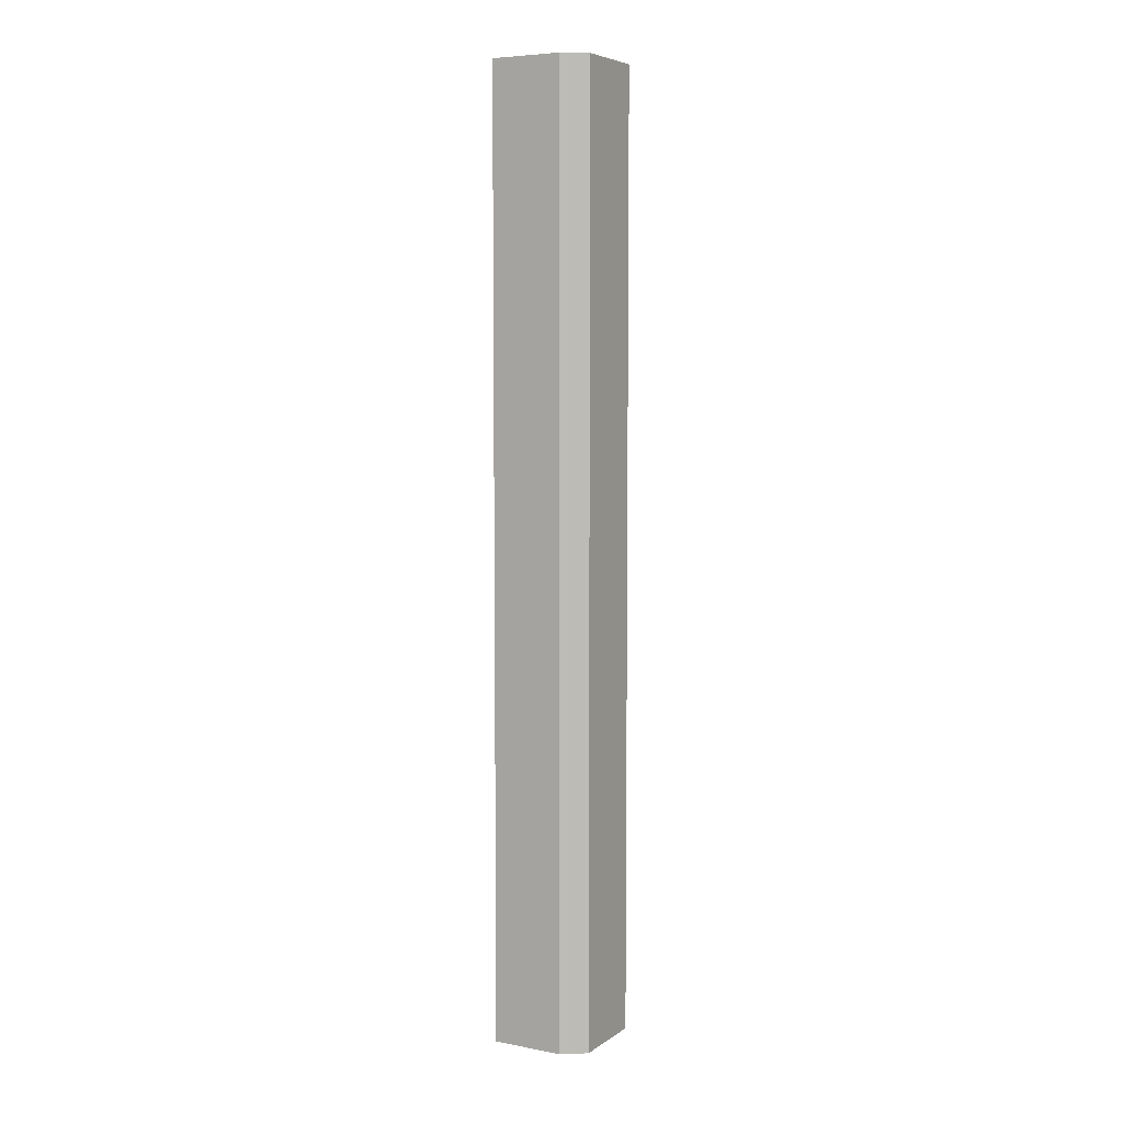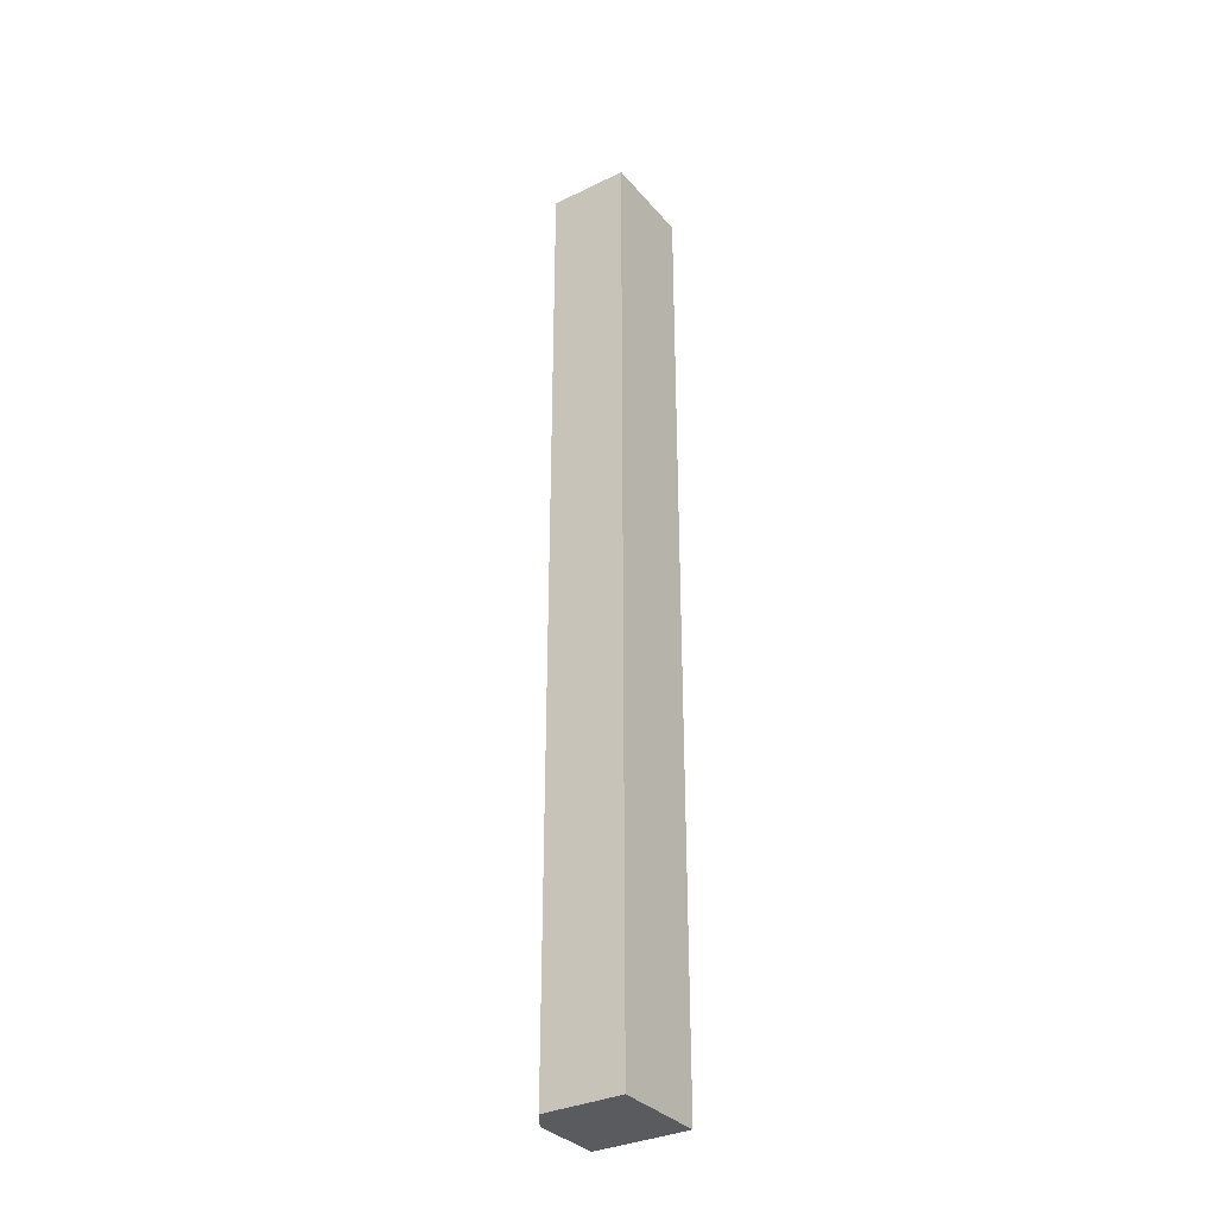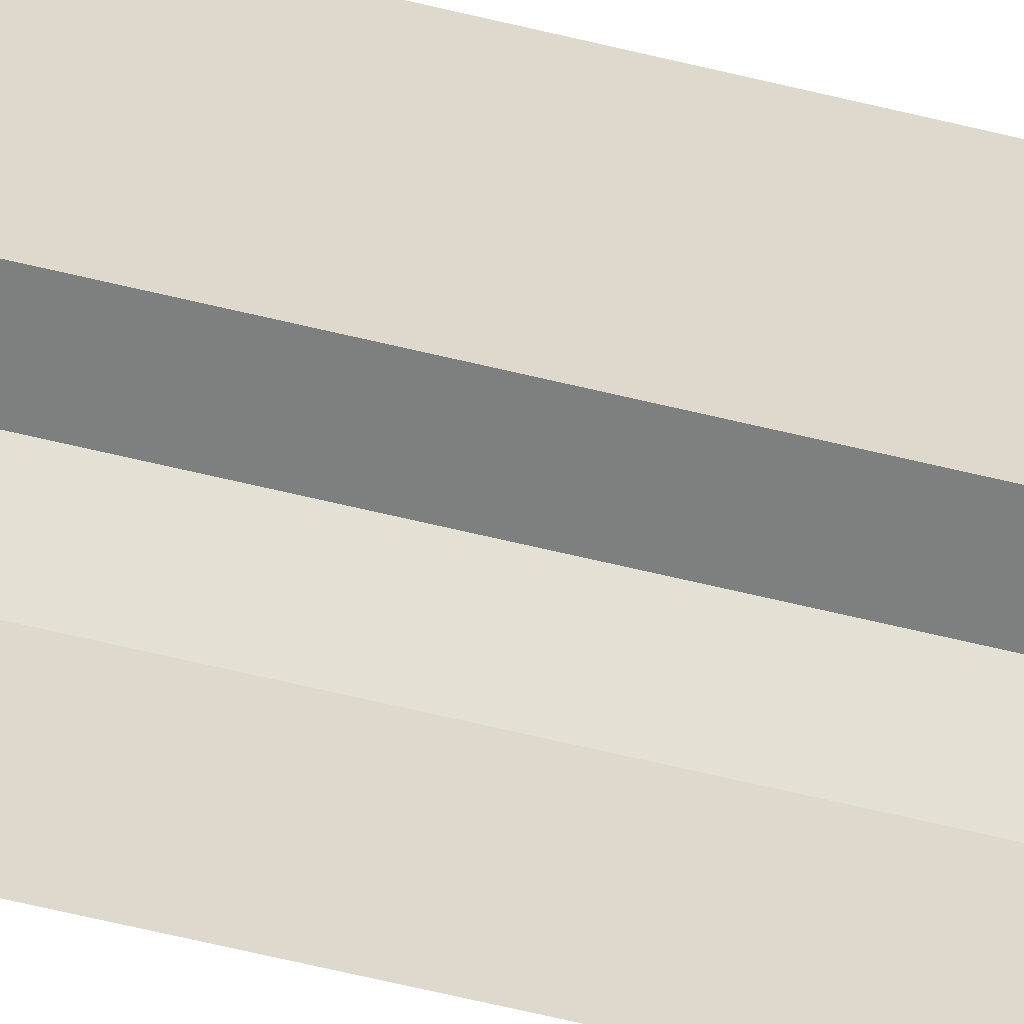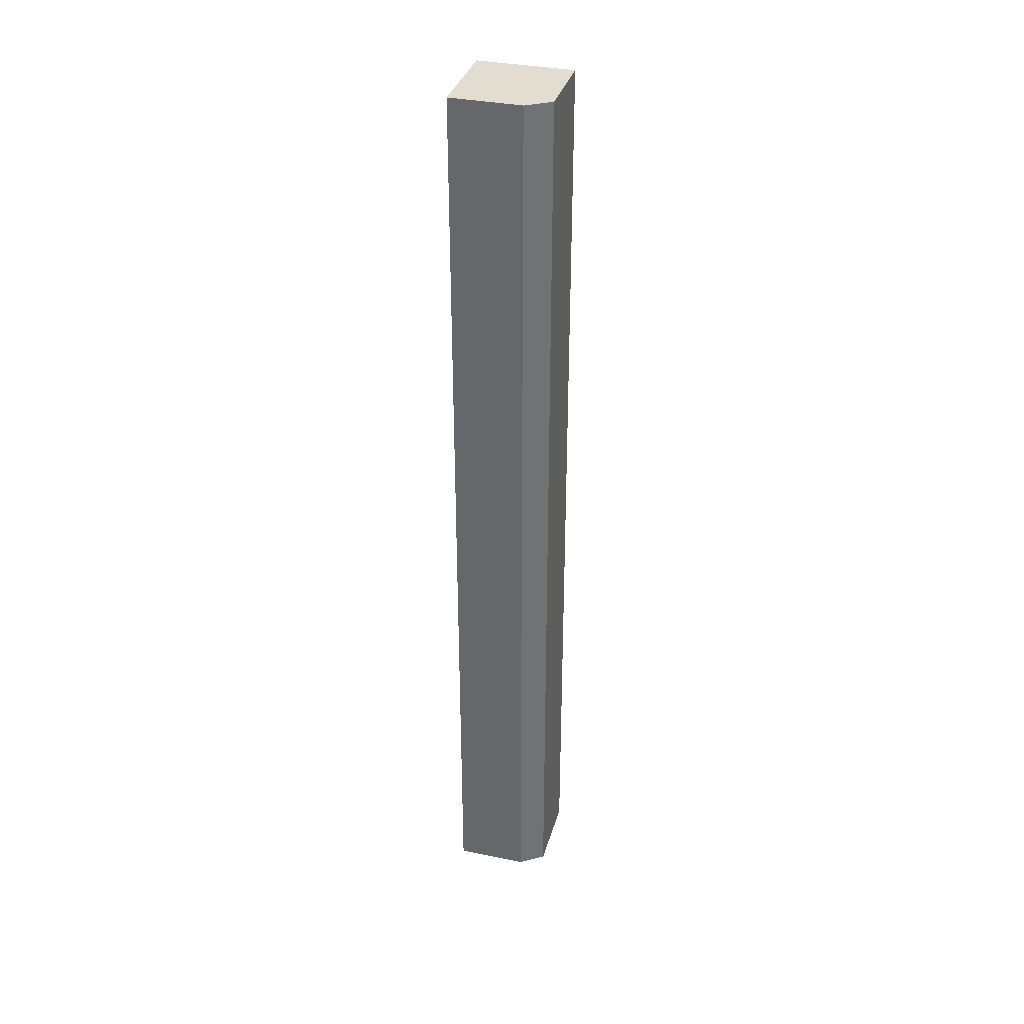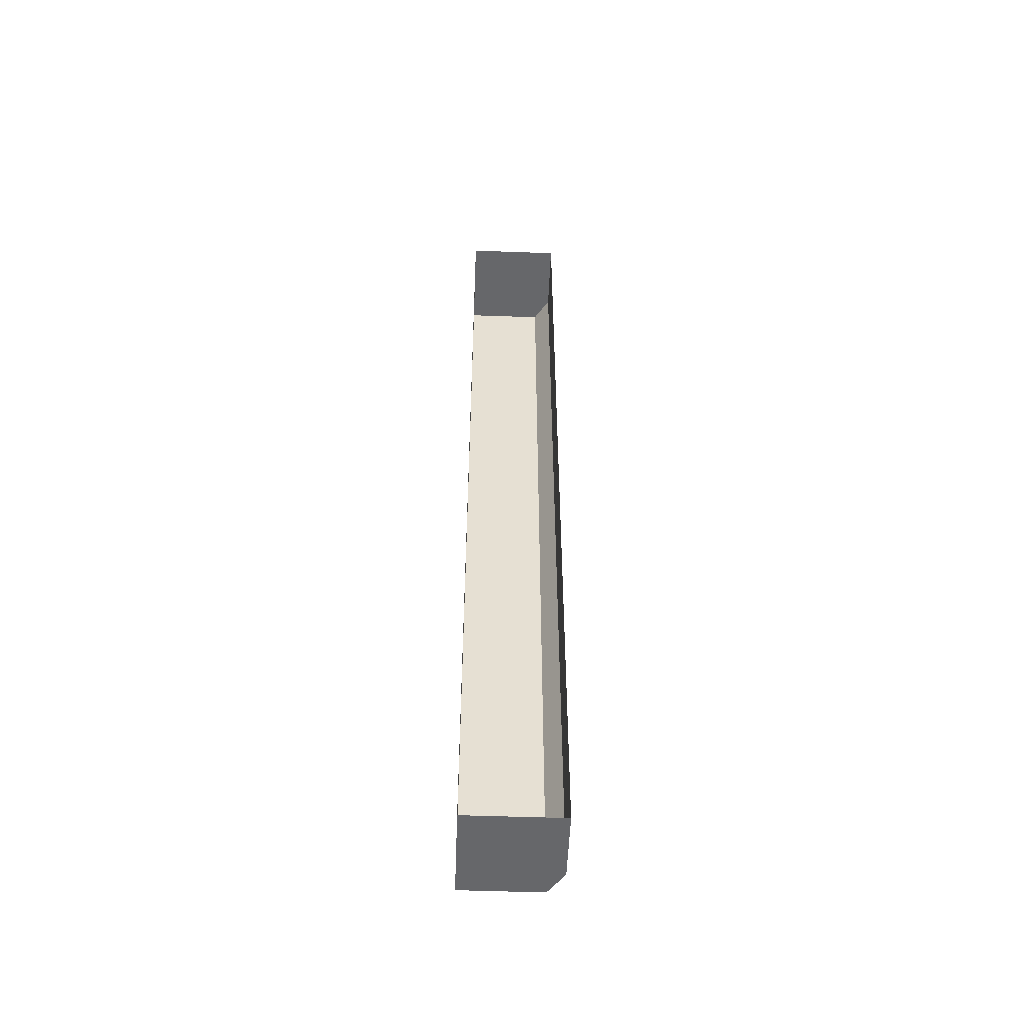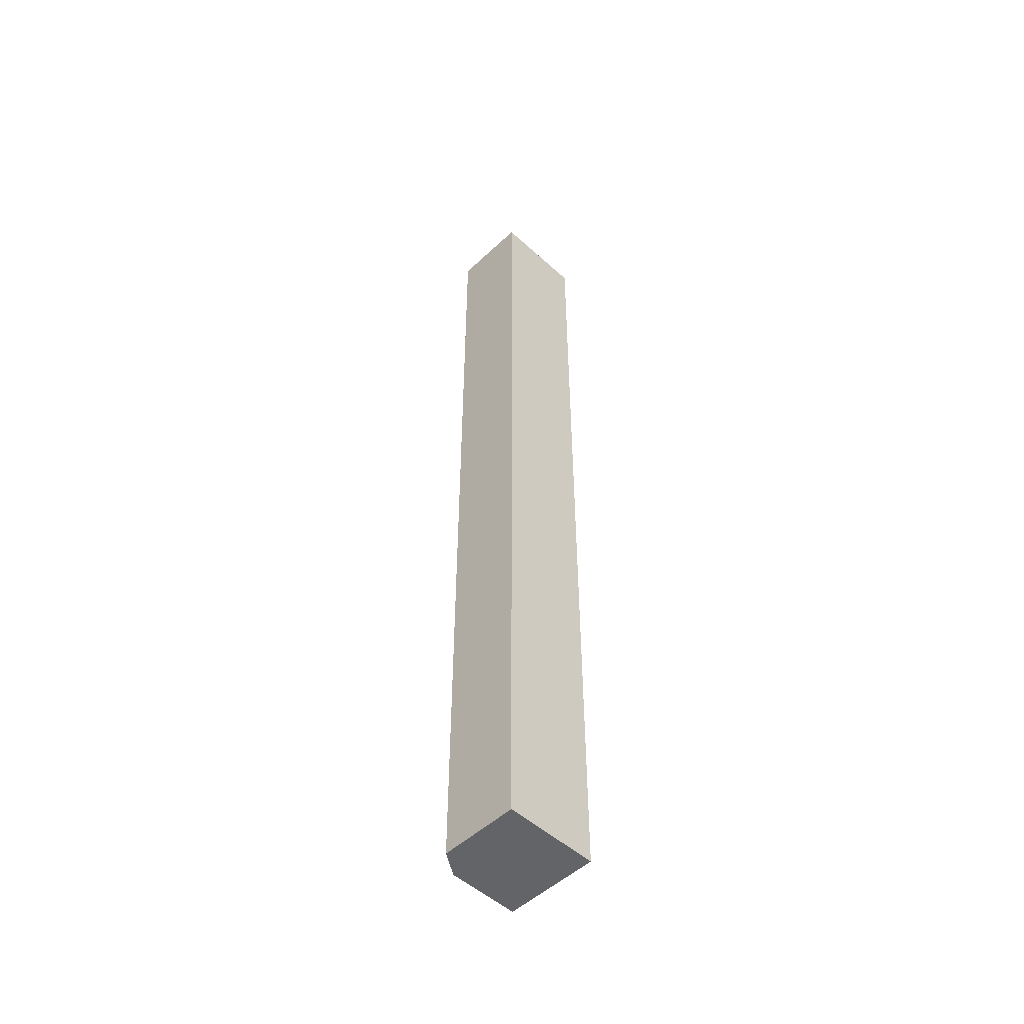
<metadata>
{"format":"obj","ext":"obj","renderer":"f3d","projection":"perspective","resolution":1024,"background":"white","views":[{"elev":6.2,"azim":118.8,"up":"+Z"},{"elev":-33.1,"azim":-146.2,"up":"+Z"},{"elev":-59.6,"azim":-104.3,"up":"+Y"},{"elev":35.0,"azim":105.4,"up":"+Z"},{"elev":-52.2,"azim":-2.2,"up":"+Z"},{"elev":-51.1,"azim":-134.6,"up":"+Z"}]}
</metadata>
<code>
v 1.734e-05 6.262e-07 -3
v 1.77e-05 0.225 3.657e-05
v 1.734e-05 0.225 -3
v 1.77e-05 -1.339e-07 3.658e-05
v -0.3 6.262e-07 -3
v -0.3 0.3 3.524e-05
v -0.3 -1.339e-07 3.526e-05
v -0.3 0.3 -3
v -0.3 6.262e-07 -3
v 1.734e-05 6.262e-07 -3
v 1.734e-05 0.225 -3
v -0.3 0.3 -3
v -0.04999 0.3 -3
v -0.3 0.3 -3
v -0.04998 0.3 3.813e-05
v -0.3 0.3 3.524e-05
v -0.04999 0.3 -3
v -0.3 0.3 3.524e-05
v 1.77e-05 0.225 3.657e-05
v -0.3 -1.339e-07 3.526e-05
v -0.04998 0.3 3.813e-05
v 1.77e-05 -1.339e-07 3.658e-05
v -0.04999 0.3 -3
v 1.77e-05 0.225 3.657e-05
v -0.04998 0.3 3.813e-05
v 1.734e-05 0.225 -3
g parking_edge_3m_11078_676
f 1 3 2
f 2 4 1
f 5 7 6
f 6 8 5
f 9 11 10
f 11 9 12
f 12 13 11
f 14 16 15
f 15 17 14
f 18 20 19
f 19 21 18
f 20 22 19
f 23 25 24
f 24 26 23

</code>
